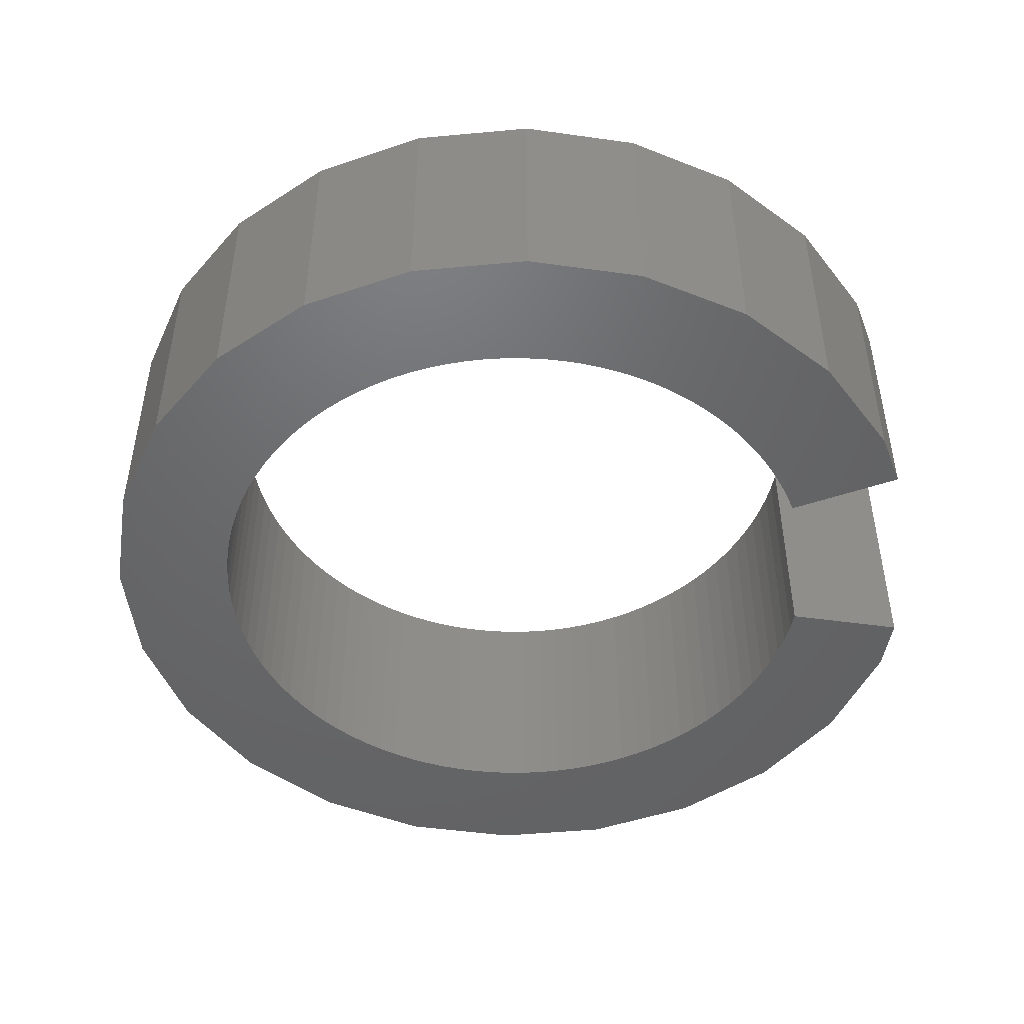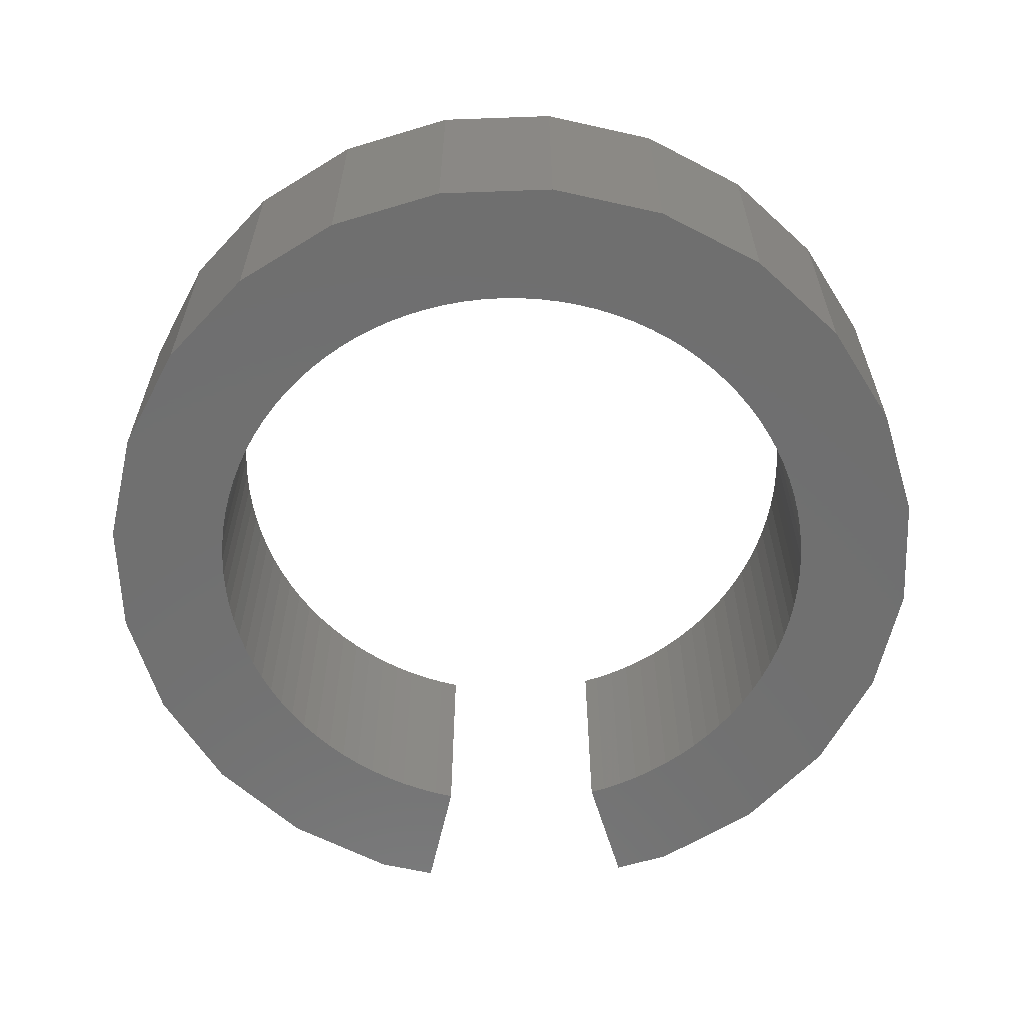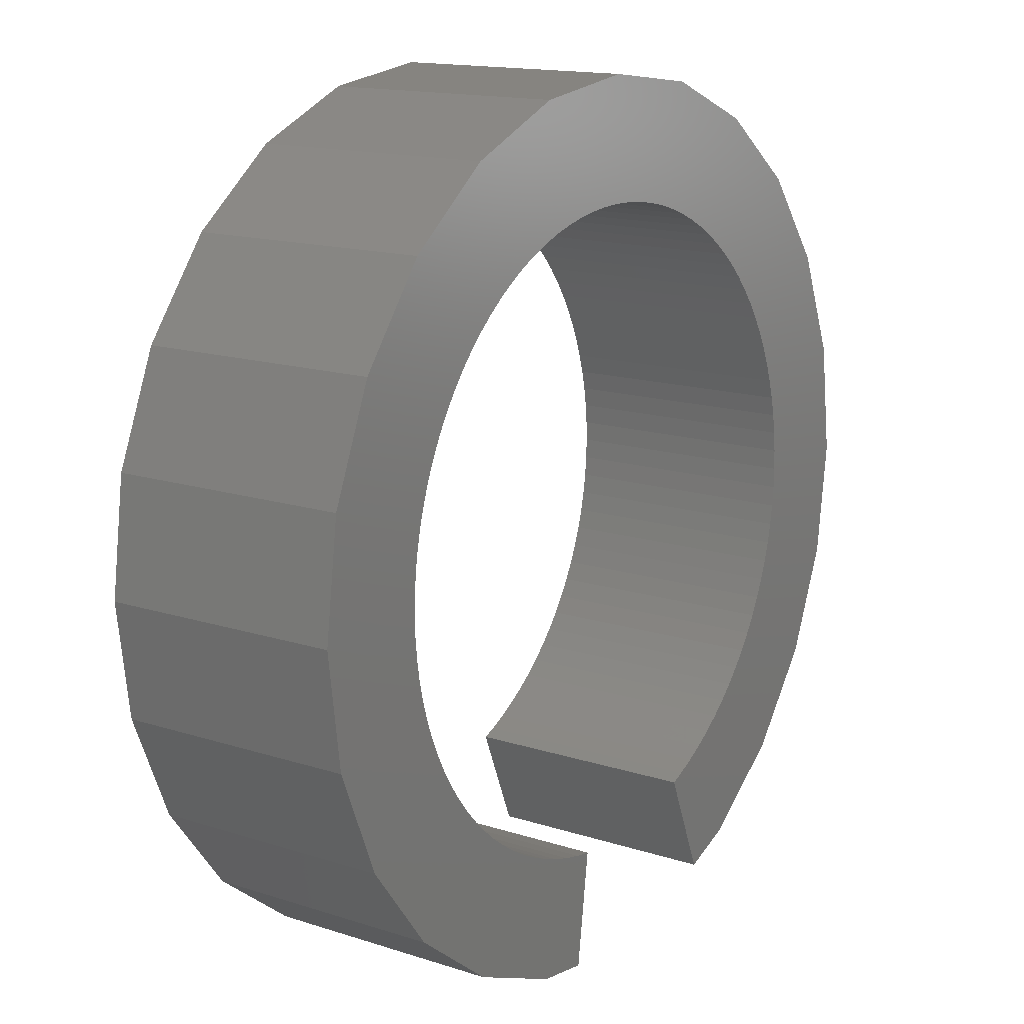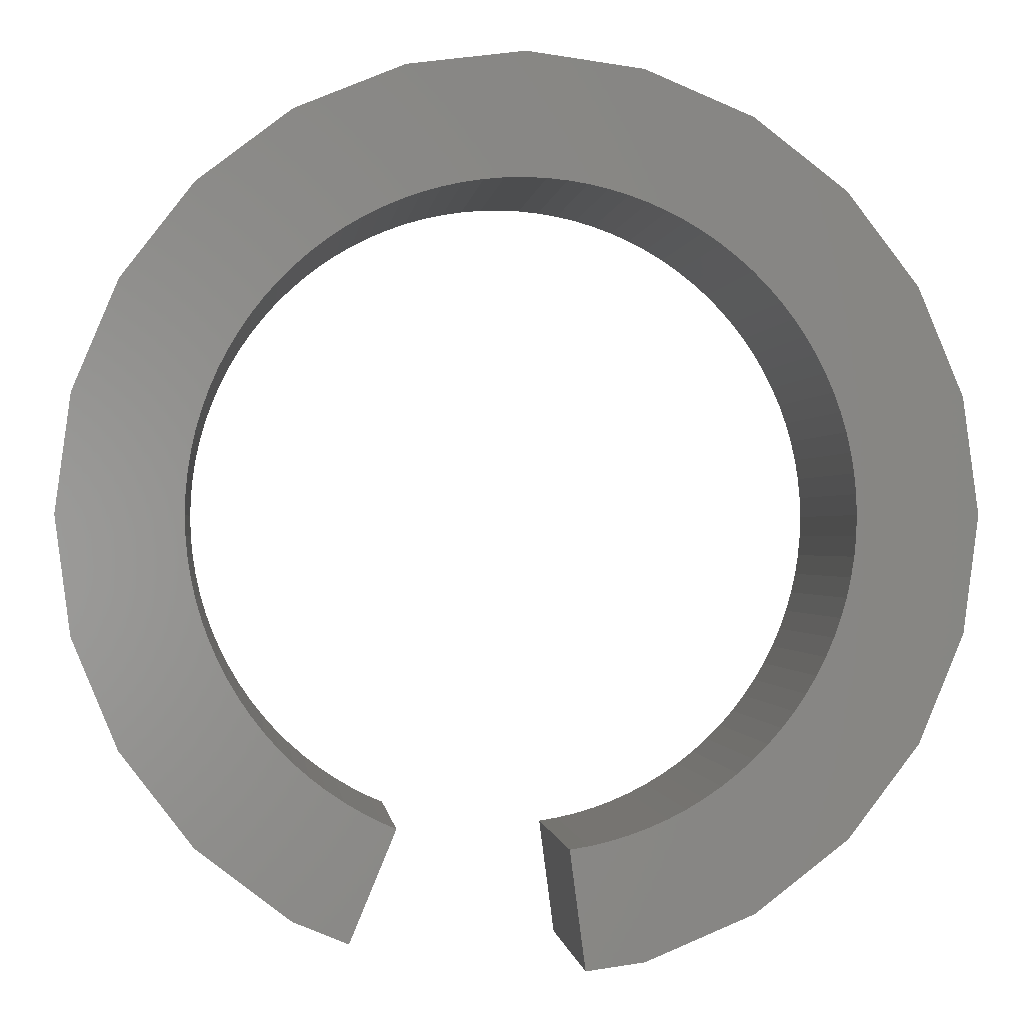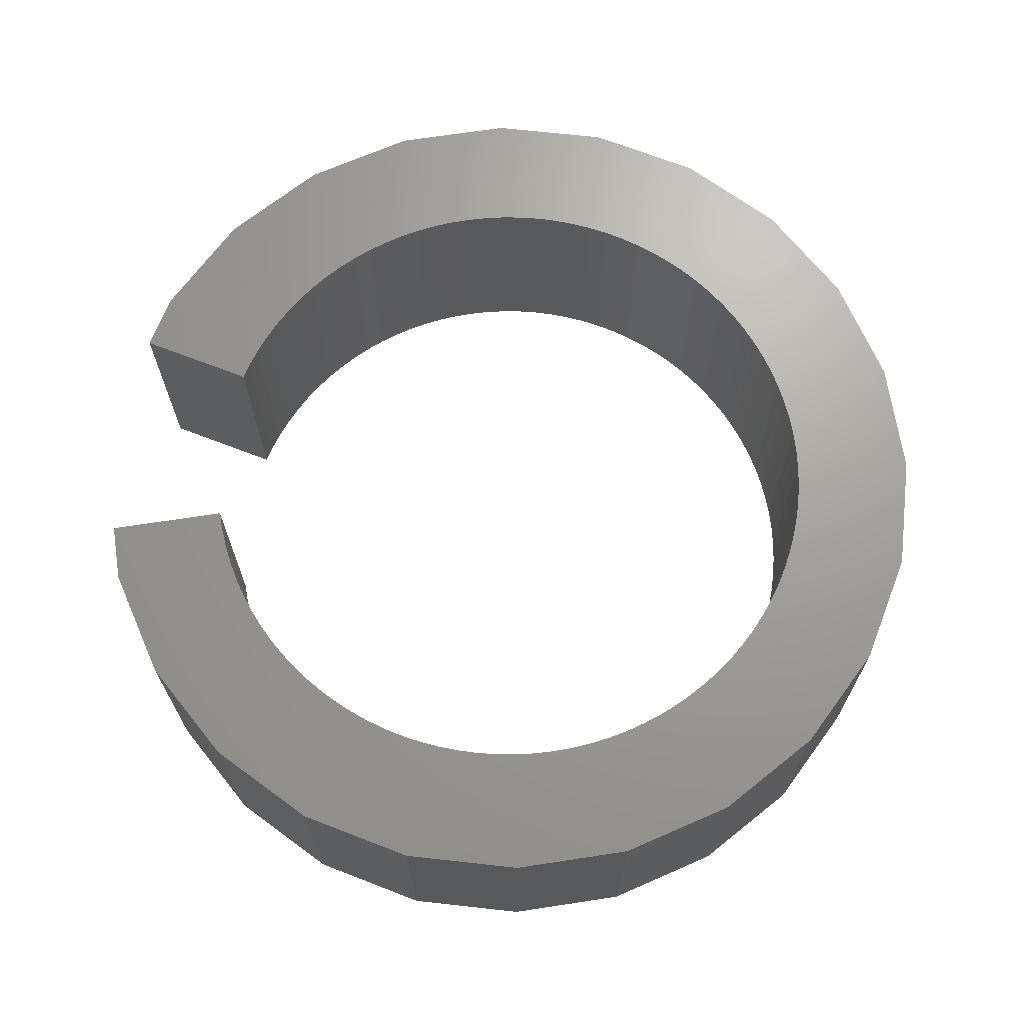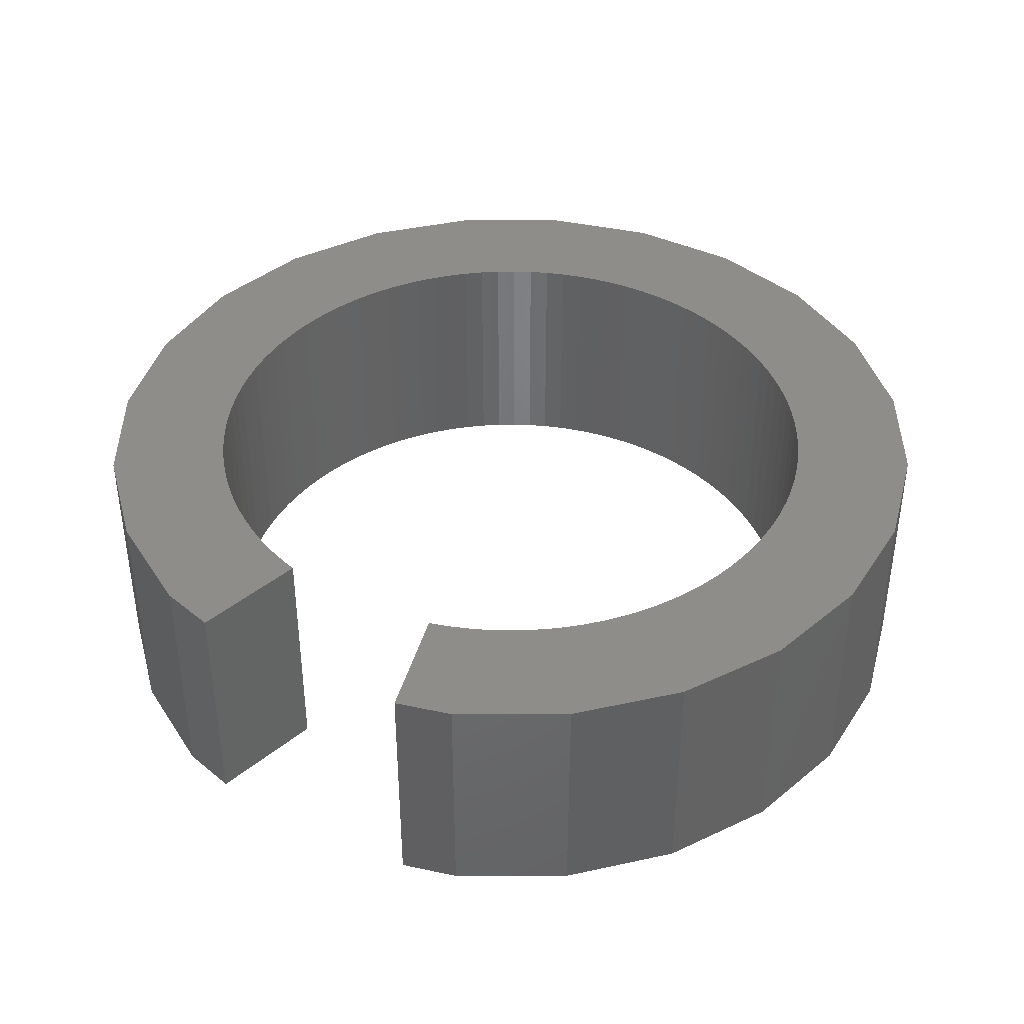
<metadata>
{"format":"stl","ext":"stl","renderer":"f3d","projection":"perspective","resolution":1024,"background":"white","views":[{"elev":-47.7,"azim":-91.5,"up":"+Z"},{"elev":-61.7,"azim":174.6,"up":"+Z"},{"elev":14.9,"azim":124.8,"up":"+Y"},{"elev":-0.6,"azim":-6.3,"up":"+Y"},{"elev":68.6,"azim":88.8,"up":"+Z"},{"elev":40.5,"azim":22.4,"up":"+Z"}]}
</metadata>
<code>
# stl→obj: 234 verts, 464 faces
v -18.52 1.33 6
v -20.8 3.078 0
v -18.52 1.33 0
v -20.8 3.078 6
v -22.54 5.357 6
v -22.54 5.357 0
v -23.64 8.01 6
v -23.64 8.01 0
v -24.02 10.86 6
v -24.02 10.86 0
v -23.64 13.7 6
v -23.64 13.7 0
v -22.54 16.36 6
v -22.54 16.36 0
v -20.8 18.63 6
v -20.8 18.63 0
v -18.52 20.38 0
v -18.52 20.38 6
v -15.86 21.48 0
v -15.86 21.48 6
v -13.02 21.86 0
v -13.02 21.86 6
v -10.17 21.48 0
v -10.17 21.48 6
v -7.518 20.38 0
v -7.518 20.38 6
v -5.24 18.63 0
v -5.24 18.63 6
v -3.491 16.36 6
v -3.491 16.36 0
v -2.392 13.7 6
v -2.392 13.7 0
v -2.018 10.86 6
v -2.018 10.86 0
v -2.392 8.01 6
v -2.392 8.01 0
v -3.491 5.357 6
v -3.491 5.357 0
v -5.24 3.078 6
v -5.24 3.078 0
v -7.518 1.33 0
v -7.518 1.33 6
v -10.17 0.2314 0
v -10.17 0.2314 6
v -11.03 3.108 6
v -10.55 3.248 0
v -11.03 3.108 0
v -10.55 3.248 6
v -10.07 3.418 0
v -10.07 3.418 6
v -9.611 3.618 0
v -9.611 3.618 6
v -9.164 3.846 0
v -9.164 3.846 6
v -8.731 4.102 0
v -8.731 4.102 6
v -8.315 4.384 0
v -8.315 4.384 6
v -7.918 4.693 0
v -7.918 4.693 6
v -7.541 5.025 0
v -7.541 5.025 6
v -7.186 5.38 6
v -7.186 5.38 0
v -6.854 5.757 6
v -6.854 5.757 0
v -6.546 6.154 6
v -6.546 6.154 0
v -6.263 6.57 6
v -6.263 6.57 0
v -6.007 7.003 6
v -6.007 7.003 0
v -5.779 7.45 6
v -5.779 7.45 0
v -5.579 7.912 6
v -5.579 7.912 0
v -5.409 8.384 6
v -5.409 8.384 0
v -5.269 8.867 6
v -5.269 8.867 0
v -5.159 9.358 6
v -5.159 9.358 0
v -5.081 9.854 6
v -5.081 9.854 0
v -5.033 10.35 6
v -5.033 10.35 0
v -5.018 10.86 6
v -5.018 10.86 0
v -5.033 11.36 6
v -5.033 11.36 0
v -5.081 11.86 6
v -5.081 11.86 0
v -5.159 12.36 6
v -5.159 12.36 0
v -5.269 12.85 6
v -5.269 12.85 0
v -5.409 13.33 6
v -5.409 13.33 0
v -5.579 13.8 6
v -5.579 13.8 0
v -5.779 14.26 6
v -5.779 14.26 0
v -6.007 14.71 6
v -6.007 14.71 0
v -6.263 15.14 6
v -6.263 15.14 0
v -6.546 15.56 6
v -6.546 15.56 0
v -6.854 15.96 6
v -6.854 15.96 0
v -7.186 16.33 6
v -7.186 16.33 0
v -7.541 16.69 6
v -7.541 16.69 0
v -7.918 17.02 0
v -7.918 17.02 6
v -8.315 17.33 0
v -8.315 17.33 6
v -8.731 17.61 0
v -8.731 17.61 6
v -9.164 17.87 0
v -9.164 17.87 6
v -9.611 18.1 0
v -9.611 18.1 6
v -10.07 18.29 0
v -10.07 18.29 6
v -10.55 18.47 0
v -10.55 18.47 6
v -11.03 18.61 0
v -11.03 18.61 6
v -11.52 18.71 0
v -11.52 18.71 6
v -12.02 18.79 0
v -12.02 18.79 6
v -12.52 18.84 0
v -12.52 18.84 6
v -13.02 18.86 0
v -13.02 18.86 6
v -13.52 18.84 0
v -13.52 18.84 6
v -14.02 18.79 0
v -14.02 18.79 6
v -14.52 18.71 0
v -14.52 18.71 6
v -15.01 18.61 0
v -15.01 18.61 6
v -15.49 18.47 0
v -15.49 18.47 6
v -15.96 18.29 0
v -15.96 18.29 6
v -16.42 18.1 0
v -16.42 18.1 6
v -16.87 17.87 0
v -16.87 17.87 6
v -17.3 17.61 0
v -17.3 17.61 6
v -17.72 17.33 0
v -17.72 17.33 6
v -18.12 17.02 0
v -18.12 17.02 6
v -18.49 16.69 0
v -18.49 16.69 6
v -18.85 16.33 6
v -18.85 16.33 0
v -19.18 15.96 6
v -19.18 15.96 0
v -19.49 15.56 6
v -19.49 15.56 0
v -19.77 15.14 6
v -19.77 15.14 0
v -20.03 14.71 6
v -20.03 14.71 0
v -20.26 14.26 6
v -20.26 14.26 0
v -20.46 13.8 6
v -20.46 13.8 0
v -20.63 13.33 6
v -20.63 13.33 0
v -20.77 12.85 6
v -20.77 12.85 0
v -20.88 12.36 6
v -20.88 12.36 0
v -20.95 11.86 6
v -20.95 11.86 0
v -21 11.36 6
v -21 11.36 0
v -21.02 10.86 6
v -21.02 10.86 0
v -21 10.35 6
v -21 10.35 0
v -20.95 9.854 6
v -20.95 9.854 0
v -20.88 9.358 6
v -20.88 9.358 0
v -20.77 8.867 6
v -20.77 8.867 0
v -20.63 8.384 6
v -20.63 8.384 0
v -20.46 7.912 6
v -20.46 7.912 0
v -20.26 7.45 6
v -20.26 7.45 0
v -20.03 7.003 6
v -20.03 7.003 0
v -19.77 6.57 6
v -19.77 6.57 0
v -19.49 6.154 6
v -19.49 6.154 0
v -19.18 5.757 6
v -19.18 5.757 0
v -18.85 5.38 6
v -18.85 5.38 0
v -18.49 5.025 0
v -18.49 5.025 6
v -18.12 4.693 0
v -18.12 4.693 6
v -17.72 4.384 0
v -17.72 4.384 6
v -17.3 4.102 0
v -17.3 4.102 6
v -16.87 3.846 0
v -16.87 3.846 6
v -16.08 3.468 0
v -17.19 0.7809 6
v -17.19 0.7809 0
v -16.08 3.468 6
v -16.42 3.618 6
v -11.59 0.04404 6
v -11.52 2.998 6
v -11.97 2.926 6
v -11.59 0.04404 0
v -11.52 2.998 0
v -11.97 2.926 0
v -16.42 3.618 0
f 1 2 3
f 2 1 4
f 5 2 4
f 2 5 6
f 7 6 5
f 6 7 8
f 9 8 7
f 8 9 10
f 11 10 9
f 10 11 12
f 13 12 11
f 12 13 14
f 15 14 13
f 14 15 16
f 15 17 16
f 17 15 18
f 18 19 17
f 19 18 20
f 20 21 19
f 21 20 22
f 22 23 21
f 23 22 24
f 24 25 23
f 25 24 26
f 26 27 25
f 27 26 28
f 27 29 30
f 29 27 28
f 30 31 32
f 31 30 29
f 32 33 34
f 33 32 31
f 34 35 36
f 35 34 33
f 36 37 38
f 37 36 35
f 38 39 40
f 39 38 37
f 39 41 40
f 41 39 42
f 42 43 41
f 43 42 44
f 45 46 47
f 46 45 48
f 48 49 46
f 49 48 50
f 50 51 49
f 51 50 52
f 52 53 51
f 53 52 54
f 54 55 53
f 55 54 56
f 56 57 55
f 57 56 58
f 58 59 57
f 59 58 60
f 60 61 59
f 61 60 62
f 63 61 62
f 61 63 64
f 65 64 63
f 64 65 66
f 67 66 65
f 66 67 68
f 69 68 67
f 68 69 70
f 71 70 69
f 70 71 72
f 73 72 71
f 72 73 74
f 75 74 73
f 74 75 76
f 77 76 75
f 76 77 78
f 79 78 77
f 78 79 80
f 81 80 79
f 80 81 82
f 83 82 81
f 82 83 84
f 85 84 83
f 84 85 86
f 87 86 85
f 86 87 88
f 89 88 87
f 88 89 90
f 91 90 89
f 90 91 92
f 93 92 91
f 92 93 94
f 95 94 93
f 94 95 96
f 97 96 95
f 96 97 98
f 99 98 97
f 98 99 100
f 101 100 99
f 100 101 102
f 103 102 101
f 102 103 104
f 105 104 103
f 104 105 106
f 107 106 105
f 106 107 108
f 109 108 107
f 108 109 110
f 111 110 109
f 110 111 112
f 113 112 111
f 112 113 114
f 113 115 114
f 115 113 116
f 116 117 115
f 117 116 118
f 118 119 117
f 119 118 120
f 120 121 119
f 121 120 122
f 122 123 121
f 123 122 124
f 124 125 123
f 125 124 126
f 126 127 125
f 127 126 128
f 128 129 127
f 129 128 130
f 130 131 129
f 131 130 132
f 132 133 131
f 133 132 134
f 134 135 133
f 135 134 136
f 136 137 135
f 137 136 138
f 138 139 137
f 139 138 140
f 140 141 139
f 141 140 142
f 142 143 141
f 143 142 144
f 144 145 143
f 145 144 146
f 146 147 145
f 147 146 148
f 148 149 147
f 149 148 150
f 150 151 149
f 151 150 152
f 152 153 151
f 153 152 154
f 154 155 153
f 155 154 156
f 156 157 155
f 157 156 158
f 158 159 157
f 159 158 160
f 160 161 159
f 161 160 162
f 161 163 164
f 163 161 162
f 164 165 166
f 165 164 163
f 166 167 168
f 167 166 165
f 168 169 170
f 169 168 167
f 170 171 172
f 171 170 169
f 172 173 174
f 173 172 171
f 174 175 176
f 175 174 173
f 176 177 178
f 177 176 175
f 178 179 180
f 179 178 177
f 180 181 182
f 181 180 179
f 182 183 184
f 183 182 181
f 184 185 186
f 185 184 183
f 186 187 188
f 187 186 185
f 188 189 190
f 189 188 187
f 190 191 192
f 191 190 189
f 192 193 194
f 193 192 191
f 194 195 196
f 195 194 193
f 196 197 198
f 197 196 195
f 198 199 200
f 199 198 197
f 200 201 202
f 201 200 199
f 202 203 204
f 203 202 201
f 204 205 206
f 205 204 203
f 206 207 208
f 207 206 205
f 208 209 210
f 209 208 207
f 210 211 212
f 211 210 209
f 211 213 212
f 213 211 214
f 214 215 213
f 215 214 216
f 216 217 215
f 217 216 218
f 218 219 217
f 219 218 220
f 220 221 219
f 221 220 222
f 223 224 225
f 224 223 226
f 7 11 9
f 11 7 5
f 11 5 13
f 13 5 4
f 13 4 187
f 187 4 189
f 189 4 191
f 191 4 193
f 193 4 195
f 195 4 197
f 197 4 1
f 197 1 199
f 199 1 201
f 201 1 203
f 203 1 205
f 205 1 207
f 207 1 209
f 209 1 211
f 211 1 214
f 214 1 224
f 214 224 216
f 216 224 218
f 218 224 220
f 220 224 222
f 222 224 227
f 227 224 226
f 228 229 230
f 229 228 44
f 229 44 45
f 45 44 48
f 48 44 50
f 50 44 42
f 50 42 52
f 52 42 54
f 54 42 56
f 56 42 58
f 58 42 60
f 60 42 62
f 62 42 63
f 63 42 39
f 63 39 65
f 65 39 67
f 67 39 69
f 69 39 71
f 71 39 73
f 73 39 75
f 75 39 77
f 77 39 79
f 79 39 81
f 81 39 37
f 81 37 83
f 83 37 85
f 85 37 87
f 187 15 13
f 15 187 185
f 15 185 183
f 15 183 181
f 15 181 179
f 15 179 177
f 15 177 18
f 18 177 175
f 18 175 173
f 18 173 171
f 18 171 169
f 18 169 167
f 18 167 165
f 18 165 163
f 18 163 162
f 18 162 20
f 20 162 160
f 20 160 158
f 20 158 156
f 20 156 154
f 20 154 152
f 20 152 150
f 20 150 148
f 20 148 22
f 22 148 146
f 22 146 144
f 22 144 142
f 22 142 140
f 22 140 138
f 22 138 136
f 22 136 24
f 24 136 134
f 24 134 132
f 24 132 130
f 24 130 128
f 24 128 126
f 24 126 26
f 26 126 124
f 26 124 122
f 26 122 120
f 26 120 118
f 26 118 116
f 26 116 113
f 26 113 111
f 26 111 28
f 28 111 109
f 28 109 107
f 28 107 105
f 28 105 103
f 28 103 101
f 28 101 99
f 28 99 97
f 28 97 95
f 28 95 93
f 28 93 29
f 29 93 91
f 29 91 89
f 29 89 87
f 29 87 37
f 29 37 35
f 29 35 31
f 31 35 33
f 44 231 43
f 231 44 228
f 229 47 232
f 47 229 45
f 230 232 233
f 232 230 229
f 230 231 228
f 231 230 233
f 12 8 10
f 8 12 14
f 8 14 6
f 6 14 16
f 6 16 188
f 188 16 186
f 186 16 184
f 184 16 182
f 182 16 180
f 180 16 178
f 178 16 17
f 178 17 176
f 176 17 174
f 174 17 172
f 172 17 170
f 170 17 168
f 168 17 166
f 166 17 164
f 164 17 161
f 161 17 19
f 161 19 159
f 159 19 157
f 157 19 155
f 155 19 153
f 153 19 151
f 151 19 149
f 149 19 147
f 147 19 21
f 147 21 145
f 145 21 143
f 143 21 141
f 141 21 139
f 139 21 137
f 137 21 135
f 135 21 23
f 135 23 133
f 133 23 131
f 131 23 129
f 129 23 127
f 127 23 125
f 125 23 25
f 125 25 123
f 123 25 121
f 121 25 119
f 119 25 117
f 117 25 115
f 115 25 114
f 114 25 112
f 112 25 27
f 112 27 110
f 110 27 108
f 108 27 106
f 106 27 104
f 104 27 102
f 102 27 100
f 100 27 98
f 98 27 96
f 96 27 94
f 94 27 30
f 94 30 92
f 92 30 90
f 90 30 88
f 88 30 38
f 38 30 36
f 36 30 32
f 36 32 34
f 232 231 233
f 231 232 43
f 43 232 47
f 43 47 46
f 43 46 49
f 43 49 41
f 41 49 51
f 41 51 53
f 41 53 55
f 41 55 57
f 41 57 59
f 41 59 61
f 41 61 64
f 41 64 40
f 40 64 66
f 40 66 68
f 40 68 70
f 40 70 72
f 40 72 74
f 40 74 76
f 40 76 78
f 40 78 80
f 40 80 82
f 40 82 38
f 38 82 84
f 38 84 86
f 38 86 88
f 188 2 6
f 2 188 190
f 2 190 192
f 2 192 194
f 2 194 196
f 2 196 198
f 2 198 3
f 3 198 200
f 3 200 202
f 3 202 204
f 3 204 206
f 3 206 208
f 3 208 210
f 3 210 212
f 3 212 213
f 3 213 225
f 225 213 215
f 225 215 217
f 225 217 219
f 225 219 221
f 225 221 234
f 225 234 223
f 224 3 225
f 3 224 1
f 227 223 234
f 223 227 226
f 222 234 221
f 234 222 227

</code>
